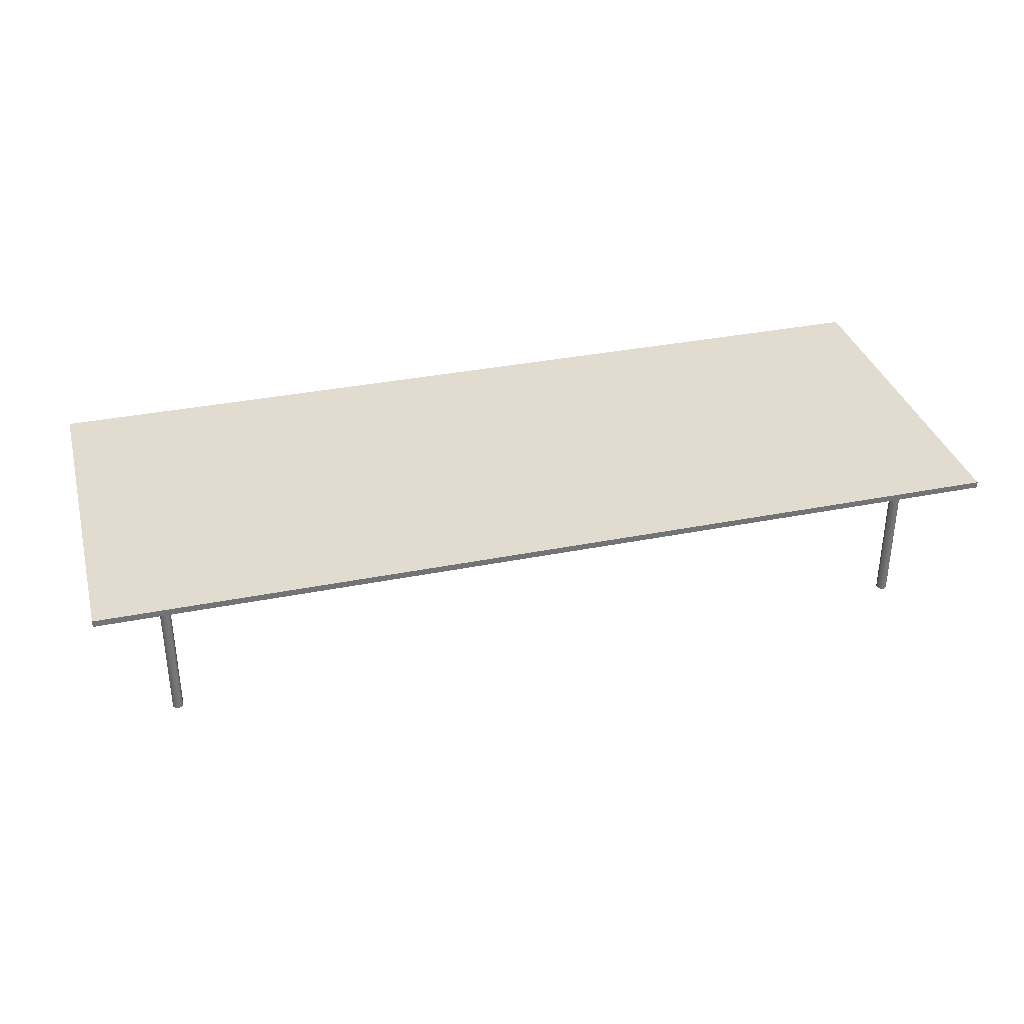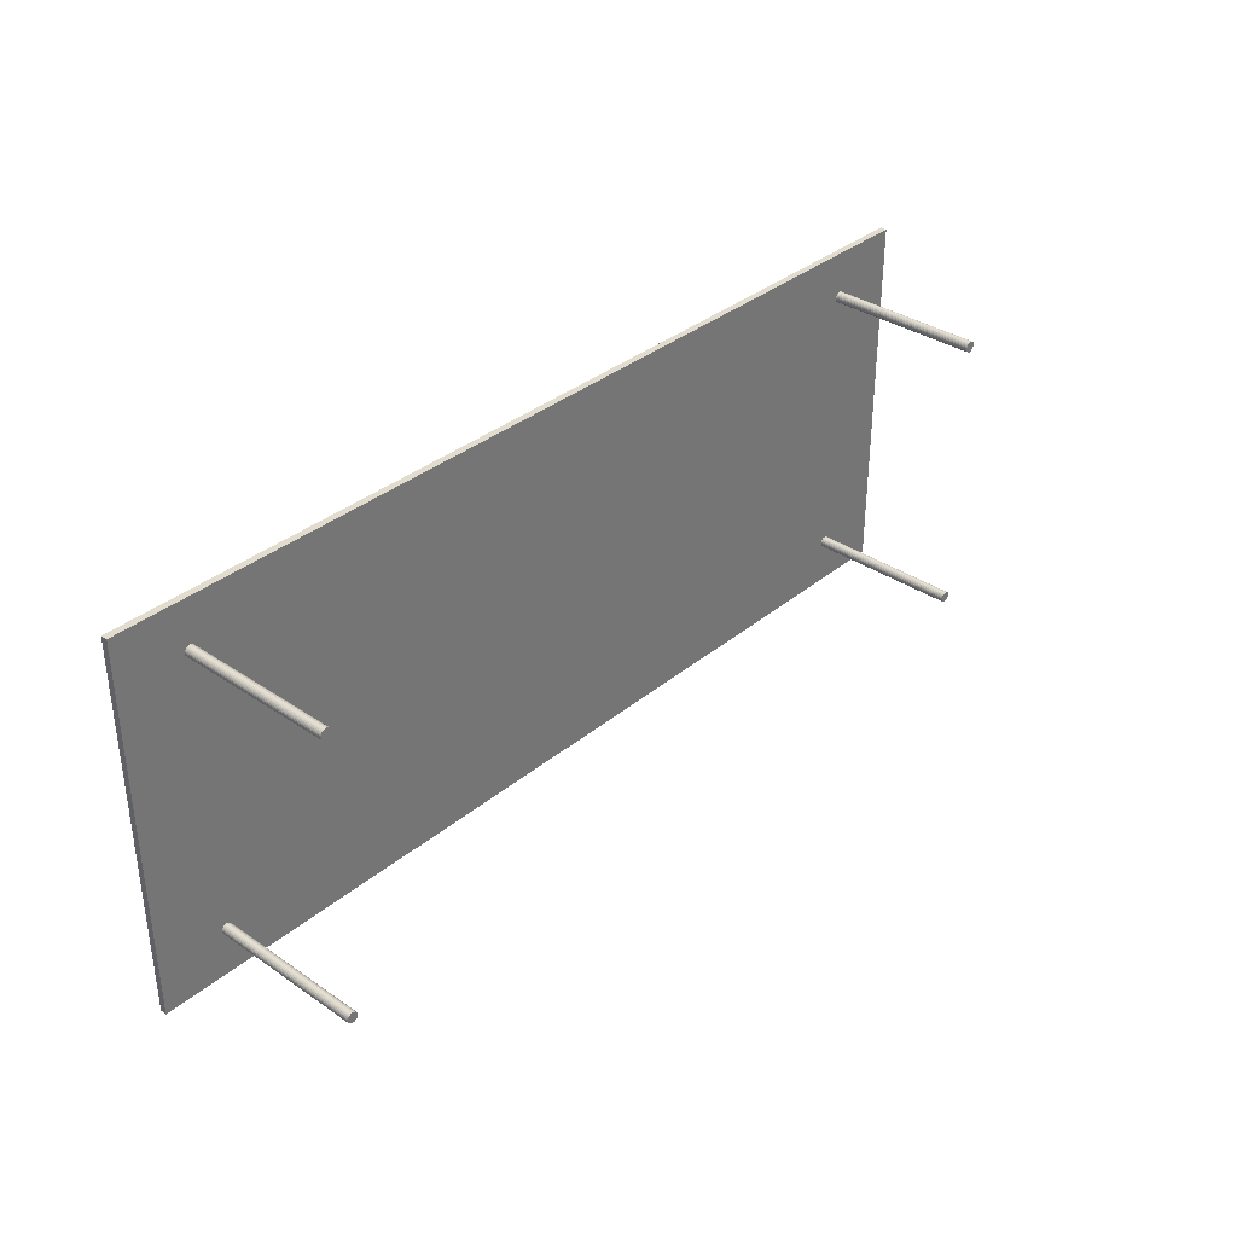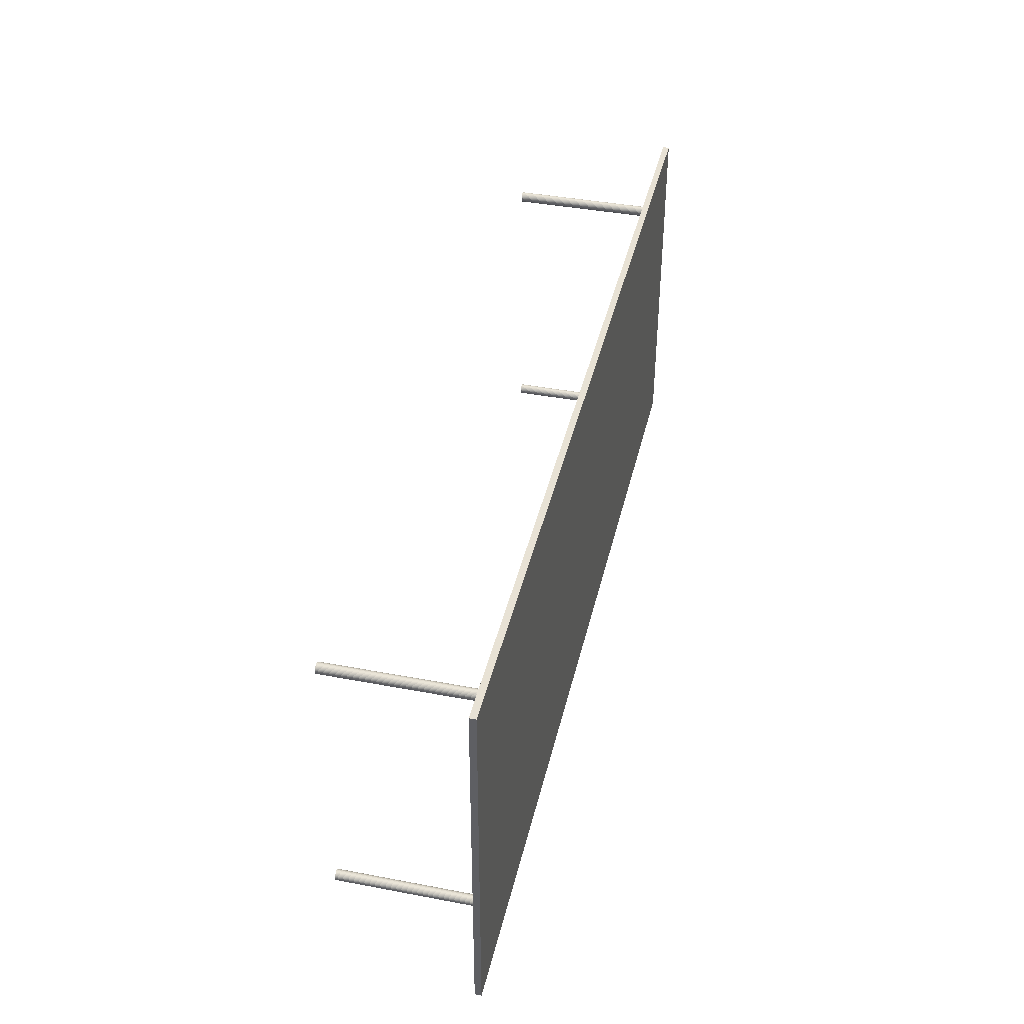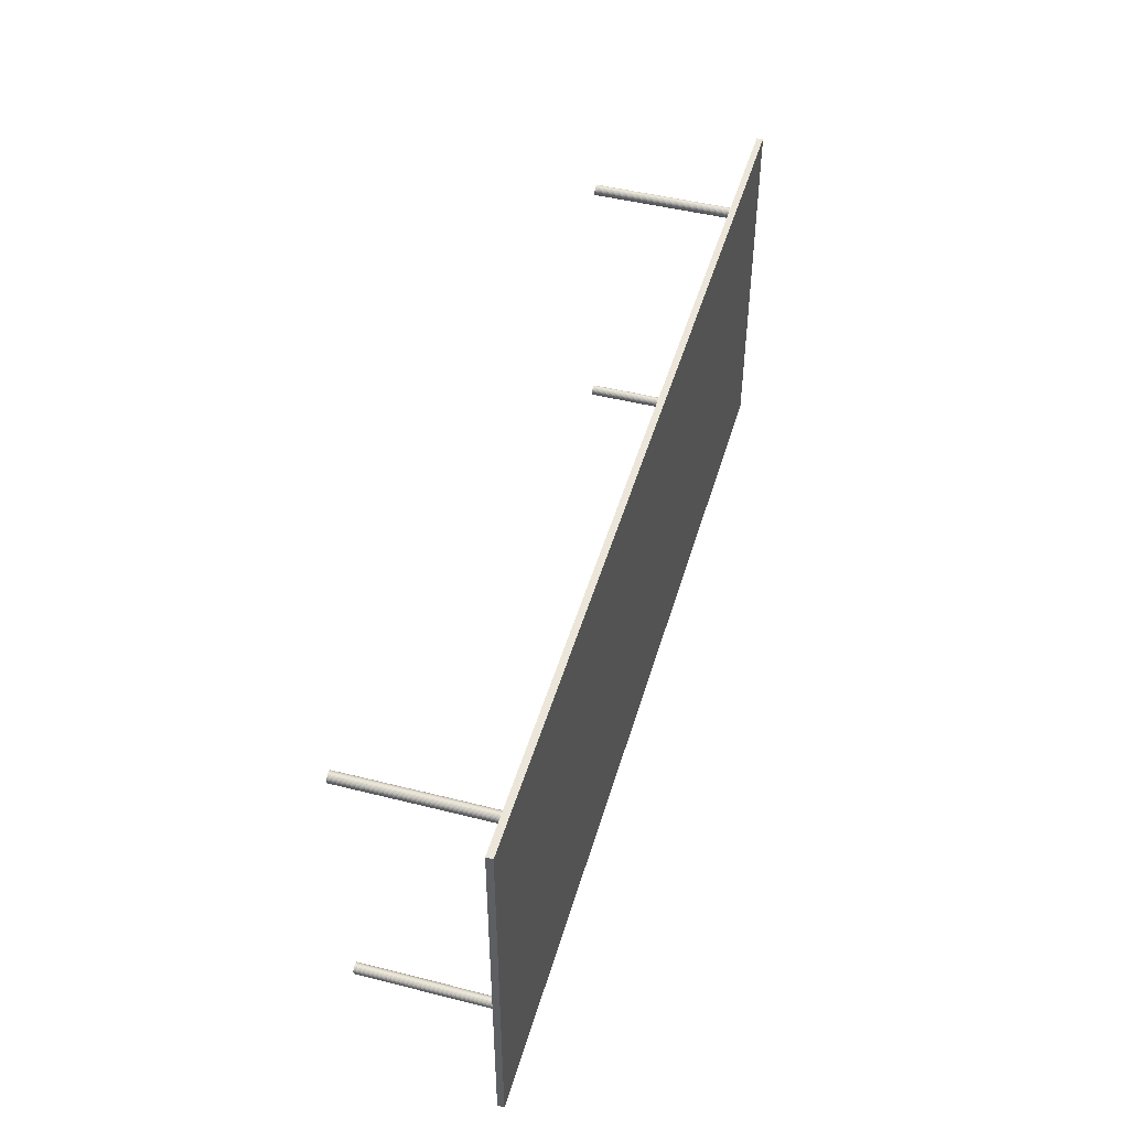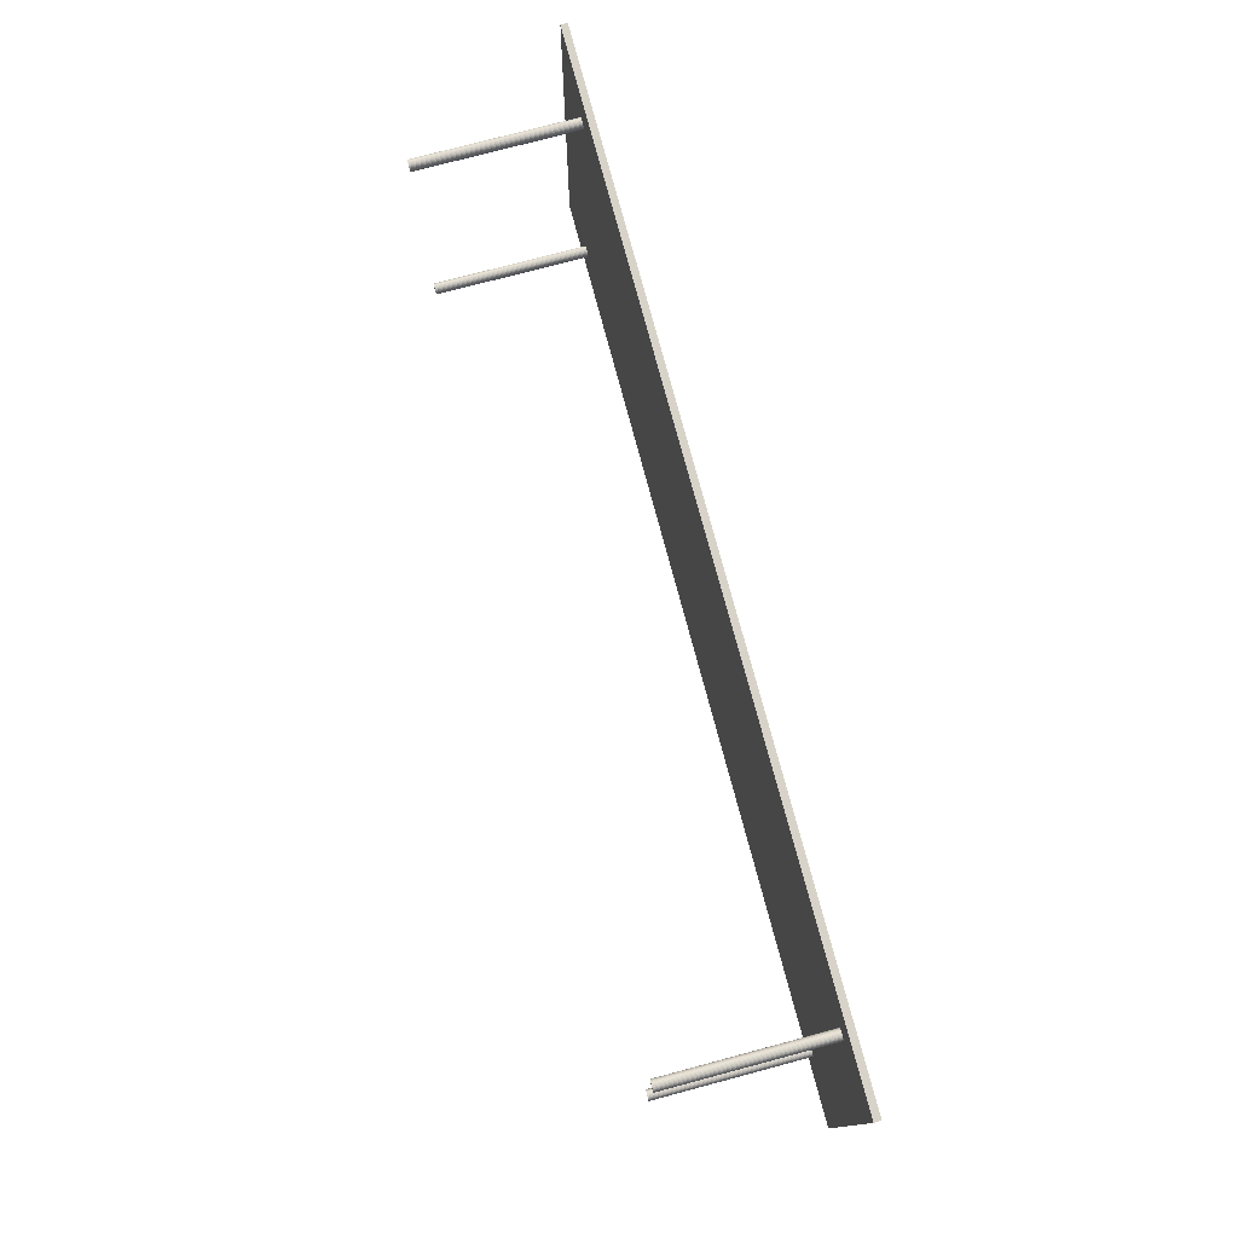
<metadata>
{"format":"obj","ext":"obj","renderer":"f3d","projection":"perspective","resolution":1024,"background":"white","views":[{"elev":34.5,"azim":-15.0,"up":"+Y"},{"elev":34.7,"azim":-47.7,"up":"+Z"},{"elev":40.6,"azim":103.1,"up":"+Z"},{"elev":47.0,"azim":106.0,"up":"+Z"},{"elev":76.6,"azim":75.1,"up":"+Z"}]}
</metadata>
<code>
o 柱体.003_柱体.007
v 10 3.262 -4
v 10 3.262 4
v -10 3.262 4
v -10 3.262 -4
v 10 3.402 -4
v 10 3.402 4
v -10 3.402 4
v -10 3.402 -4
v -8.5 -0.007583 -3.115
v -8.5 3.397 -3.115
v -8.478 -0.007583 -3.113
v -8.478 3.397 -3.113
v -8.456 -0.007583 -3.106
v -8.456 3.397 -3.106
v -8.436 -0.007583 -3.095
v -8.436 3.397 -3.095
v -8.419 -0.007583 -3.081
v -8.419 3.397 -3.081
v -8.405 -0.007583 -3.064
v -8.405 3.397 -3.064
v -8.394 -0.007583 -3.044
v -8.394 3.397 -3.044
v -8.387 -0.007583 -3.022
v -8.387 3.397 -3.022
v -8.385 -0.007583 -3
v -8.385 3.397 -3
v -8.387 -0.007583 -2.978
v -8.387 3.397 -2.978
v -8.394 -0.007583 -2.956
v -8.394 3.397 -2.956
v -8.405 -0.007583 -2.936
v -8.405 3.397 -2.936
v -8.419 -0.007583 -2.919
v -8.419 3.397 -2.919
v -8.436 -0.007583 -2.905
v -8.436 3.397 -2.905
v -8.456 -0.007583 -2.894
v -8.456 3.397 -2.894
v -8.478 -0.007583 -2.887
v -8.478 3.397 -2.887
v -8.5 -0.007583 -2.885
v -8.5 3.397 -2.885
v -8.522 -0.007583 -2.887
v -8.522 3.397 -2.887
v -8.544 -0.007583 -2.894
v -8.544 3.397 -2.894
v -8.564 -0.007583 -2.905
v -8.564 3.397 -2.905
v -8.581 -0.007583 -2.919
v -8.581 3.397 -2.919
v -8.595 -0.007583 -2.936
v -8.595 3.397 -2.936
v -8.606 -0.007583 -2.956
v -8.606 3.397 -2.956
v -8.613 -0.007583 -2.978
v -8.613 3.397 -2.978
v -8.615 -0.007583 -3
v -8.615 3.397 -3
v -8.613 -0.007583 -3.022
v -8.613 3.397 -3.022
v -8.606 -0.007583 -3.044
v -8.606 3.397 -3.044
v -8.595 -0.007583 -3.064
v -8.595 3.397 -3.064
v -8.581 -0.007583 -3.081
v -8.581 3.397 -3.081
v -8.564 -0.007583 -3.095
v -8.564 3.397 -3.095
v -8.544 -0.007583 -3.106
v -8.544 3.397 -3.106
v -8.522 -0.007583 -3.113
v -8.522 3.397 -3.113
v 8.5 -0.007583 -3.115
v 8.5 3.397 -3.115
v 8.522 -0.007583 -3.113
v 8.522 3.397 -3.113
v 8.544 -0.007583 -3.106
v 8.544 3.397 -3.106
v 8.564 -0.007583 -3.095
v 8.564 3.397 -3.095
v 8.581 -0.007583 -3.081
v 8.581 3.397 -3.081
v 8.595 -0.007583 -3.064
v 8.595 3.397 -3.064
v 8.606 -0.007583 -3.044
v 8.606 3.397 -3.044
v 8.613 -0.007583 -3.022
v 8.613 3.397 -3.022
v 8.615 -0.007583 -3
v 8.615 3.397 -3
v 8.613 -0.007583 -2.978
v 8.613 3.397 -2.978
v 8.606 -0.007583 -2.956
v 8.606 3.397 -2.956
v 8.595 -0.007583 -2.936
v 8.595 3.397 -2.936
v 8.581 -0.007583 -2.919
v 8.581 3.397 -2.919
v 8.564 -0.007583 -2.905
v 8.564 3.397 -2.905
v 8.544 -0.007583 -2.894
v 8.544 3.397 -2.894
v 8.522 -0.007583 -2.887
v 8.522 3.397 -2.887
v 8.5 -0.007583 -2.885
v 8.5 3.397 -2.885
v 8.478 -0.007583 -2.887
v 8.478 3.397 -2.887
v 8.456 -0.007583 -2.894
v 8.456 3.397 -2.894
v 8.436 -0.007583 -2.905
v 8.436 3.397 -2.905
v 8.419 -0.007583 -2.919
v 8.419 3.397 -2.919
v 8.405 -0.007583 -2.936
v 8.405 3.397 -2.936
v 8.394 -0.007583 -2.956
v 8.394 3.397 -2.956
v 8.387 -0.007583 -2.978
v 8.387 3.397 -2.978
v 8.385 -0.007583 -3
v 8.385 3.397 -3
v 8.387 -0.007583 -3.022
v 8.387 3.397 -3.022
v 8.394 -0.007583 -3.044
v 8.394 3.397 -3.044
v 8.405 -0.007583 -3.064
v 8.405 3.397 -3.064
v 8.419 -0.007583 -3.081
v 8.419 3.397 -3.081
v 8.436 -0.007583 -3.095
v 8.436 3.397 -3.095
v 8.456 -0.007583 -3.106
v 8.456 3.397 -3.106
v 8.478 -0.007583 -3.113
v 8.478 3.397 -3.113
v -8.5 -0.007583 2.885
v -8.5 3.397 2.885
v -8.478 -0.007583 2.887
v -8.478 3.397 2.887
v -8.456 -0.007583 2.894
v -8.456 3.397 2.894
v -8.436 -0.007583 2.905
v -8.436 3.397 2.905
v -8.419 -0.007583 2.919
v -8.419 3.397 2.919
v -8.405 -0.007583 2.936
v -8.405 3.397 2.936
v -8.394 -0.007583 2.956
v -8.394 3.397 2.956
v -8.387 -0.007583 2.978
v -8.387 3.397 2.978
v -8.385 -0.007583 3
v -8.385 3.397 3
v -8.387 -0.007583 3.022
v -8.387 3.397 3.022
v -8.394 -0.007583 3.044
v -8.394 3.397 3.044
v -8.405 -0.007583 3.064
v -8.405 3.397 3.064
v -8.419 -0.007583 3.081
v -8.419 3.397 3.081
v -8.436 -0.007583 3.095
v -8.436 3.397 3.095
v -8.456 -0.007583 3.106
v -8.456 3.397 3.106
v -8.478 -0.007583 3.113
v -8.478 3.397 3.113
v -8.5 -0.007583 3.115
v -8.5 3.397 3.115
v -8.522 -0.007583 3.113
v -8.522 3.397 3.113
v -8.544 -0.007583 3.106
v -8.544 3.397 3.106
v -8.564 -0.007583 3.095
v -8.564 3.397 3.095
v -8.581 -0.007583 3.081
v -8.581 3.397 3.081
v -8.595 -0.007583 3.064
v -8.595 3.397 3.064
v -8.606 -0.007583 3.044
v -8.606 3.397 3.044
v -8.613 -0.007583 3.022
v -8.613 3.397 3.022
v -8.615 -0.007583 3
v -8.615 3.397 3
v -8.613 -0.007583 2.978
v -8.613 3.397 2.978
v -8.606 -0.007583 2.956
v -8.606 3.397 2.956
v -8.595 -0.007583 2.936
v -8.595 3.397 2.936
v -8.581 -0.007583 2.919
v -8.581 3.397 2.919
v -8.564 -0.007583 2.905
v -8.564 3.397 2.905
v -8.544 -0.007583 2.894
v -8.544 3.397 2.894
v -8.522 -0.007583 2.887
v -8.522 3.397 2.887
v 8.5 -0.007583 2.885
v 8.5 3.397 2.885
v 8.522 -0.007583 2.887
v 8.522 3.397 2.887
v 8.544 -0.007583 2.894
v 8.544 3.397 2.894
v 8.564 -0.007583 2.905
v 8.564 3.397 2.905
v 8.581 -0.007583 2.919
v 8.581 3.397 2.919
v 8.595 -0.007583 2.936
v 8.595 3.397 2.936
v 8.606 -0.007583 2.956
v 8.606 3.397 2.956
v 8.613 -0.007583 2.978
v 8.613 3.397 2.978
v 8.615 -0.007583 3
v 8.615 3.397 3
v 8.613 -0.007583 3.022
v 8.613 3.397 3.022
v 8.606 -0.007583 3.044
v 8.606 3.397 3.044
v 8.595 -0.007583 3.064
v 8.595 3.397 3.064
v 8.581 -0.007583 3.081
v 8.581 3.397 3.081
v 8.564 -0.007583 3.095
v 8.564 3.397 3.095
v 8.544 -0.007583 3.106
v 8.544 3.397 3.106
v 8.522 -0.007583 3.113
v 8.522 3.397 3.113
v 8.5 -0.007583 3.115
v 8.5 3.397 3.115
v 8.478 -0.007583 3.113
v 8.478 3.397 3.113
v 8.456 -0.007583 3.106
v 8.456 3.397 3.106
v 8.436 -0.007583 3.095
v 8.436 3.397 3.095
v 8.419 -0.007583 3.081
v 8.419 3.397 3.081
v 8.405 -0.007583 3.064
v 8.405 3.397 3.064
v 8.394 -0.007583 3.044
v 8.394 3.397 3.044
v 8.387 -0.007583 3.022
v 8.387 3.397 3.022
v 8.385 -0.007583 3
v 8.385 3.397 3
v 8.387 -0.007583 2.978
v 8.387 3.397 2.978
v 8.394 -0.007583 2.956
v 8.394 3.397 2.956
v 8.405 -0.007583 2.936
v 8.405 3.397 2.936
v 8.419 -0.007583 2.919
v 8.419 3.397 2.919
v 8.436 -0.007583 2.905
v 8.436 3.397 2.905
v 8.456 -0.007583 2.894
v 8.456 3.397 2.894
v 8.478 -0.007583 2.887
v 8.478 3.397 2.887
f 2 4 1
f 8 6 5
f 5 2 1
f 6 3 2
f 7 4 3
f 1 8 5
f 10 11 9
f 12 13 11
f 14 15 13
f 16 17 15
f 18 19 17
f 20 21 19
f 22 23 21
f 24 25 23
f 26 27 25
f 28 29 27
f 30 31 29
f 32 33 31
f 34 35 33
f 36 37 35
f 38 39 37
f 40 41 39
f 42 43 41
f 44 45 43
f 46 47 45
f 48 49 47
f 50 51 49
f 52 53 51
f 54 55 53
f 56 57 55
f 58 59 57
f 60 61 59
f 62 63 61
f 64 65 63
f 66 67 65
f 68 69 67
f 46 30 62
f 70 71 69
f 72 9 71
f 47 55 71
f 74 75 73
f 76 77 75
f 78 79 77
f 80 81 79
f 82 83 81
f 84 85 83
f 86 87 85
f 88 89 87
f 90 91 89
f 92 93 91
f 94 95 93
f 96 97 95
f 98 99 97
f 100 101 99
f 102 103 101
f 104 105 103
f 106 107 105
f 108 109 107
f 110 111 109
f 112 113 111
f 114 115 113
f 116 117 115
f 118 119 117
f 120 121 119
f 122 123 121
f 124 125 123
f 126 127 125
f 128 129 127
f 130 131 129
f 132 133 131
f 110 94 126
f 134 135 133
f 136 73 135
f 103 127 135
f 138 139 137
f 140 141 139
f 142 143 141
f 144 145 143
f 146 147 145
f 148 149 147
f 150 151 149
f 152 153 151
f 154 155 153
f 156 157 155
f 158 159 157
f 160 161 159
f 162 163 161
f 164 165 163
f 166 167 165
f 168 169 167
f 170 171 169
f 172 173 171
f 174 175 173
f 176 177 175
f 178 179 177
f 180 181 179
f 182 183 181
f 184 185 183
f 186 187 185
f 188 189 187
f 190 191 189
f 192 193 191
f 194 195 193
f 196 197 195
f 174 158 142
f 198 199 197
f 200 137 199
f 175 183 199
f 202 203 201
f 204 205 203
f 206 207 205
f 208 209 207
f 210 211 209
f 212 213 211
f 214 215 213
f 216 217 215
f 218 219 217
f 220 221 219
f 222 223 221
f 224 225 223
f 226 227 225
f 228 229 227
f 230 231 229
f 232 233 231
f 234 235 233
f 236 237 235
f 238 239 237
f 240 241 239
f 242 243 241
f 244 245 243
f 246 247 245
f 248 249 247
f 250 251 249
f 252 253 251
f 254 255 253
f 256 257 255
f 258 259 257
f 260 261 259
f 238 222 254
f 262 263 261
f 264 201 263
f 231 255 263
f 2 3 4
f 8 7 6
f 5 6 2
f 6 7 3
f 7 8 4
f 1 4 8
f 10 12 11
f 12 14 13
f 14 16 15
f 16 18 17
f 18 20 19
f 20 22 21
f 22 24 23
f 24 26 25
f 26 28 27
f 28 30 29
f 30 32 31
f 32 34 33
f 34 36 35
f 36 38 37
f 38 40 39
f 40 42 41
f 42 44 43
f 44 46 45
f 46 48 47
f 48 50 49
f 50 52 51
f 52 54 53
f 54 56 55
f 56 58 57
f 58 60 59
f 60 62 61
f 62 64 63
f 64 66 65
f 66 68 67
f 68 70 69
f 14 12 10
f 10 72 14
f 70 68 62
f 66 64 62
f 62 60 58
f 58 56 62
f 54 52 50
f 50 48 54
f 46 44 42
f 42 40 38
f 38 36 30
f 34 32 30
f 30 28 22
f 26 24 22
f 22 20 18
f 18 16 22
f 14 72 70
f 68 66 62
f 62 56 54
f 54 48 46
f 46 42 38
f 36 34 30
f 28 26 22
f 22 16 14
f 14 70 62
f 62 54 46
f 46 38 30
f 30 22 14
f 14 62 30
f 70 72 71
f 72 10 9
f 71 9 15
f 11 13 15
f 15 17 19
f 19 21 15
f 23 25 27
f 27 29 23
f 31 33 35
f 35 37 39
f 39 41 47
f 43 45 47
f 47 49 51
f 51 53 47
f 55 57 59
f 59 61 55
f 63 65 67
f 67 69 71
f 9 11 15
f 15 21 23
f 23 29 31
f 31 35 23
f 41 43 47
f 47 53 55
f 55 61 63
f 63 67 55
f 71 15 39
f 23 35 39
f 39 47 71
f 55 67 71
f 15 23 39
f 74 76 75
f 76 78 77
f 78 80 79
f 80 82 81
f 82 84 83
f 84 86 85
f 86 88 87
f 88 90 89
f 90 92 91
f 92 94 93
f 94 96 95
f 96 98 97
f 98 100 99
f 100 102 101
f 102 104 103
f 104 106 105
f 106 108 107
f 108 110 109
f 110 112 111
f 112 114 113
f 114 116 115
f 116 118 117
f 118 120 119
f 120 122 121
f 122 124 123
f 124 126 125
f 126 128 127
f 128 130 129
f 130 132 131
f 132 134 133
f 78 76 134
f 74 136 134
f 134 132 130
f 130 128 134
f 126 124 122
f 122 120 118
f 118 116 110
f 114 112 110
f 110 108 106
f 106 104 102
f 102 100 94
f 98 96 94
f 94 92 90
f 90 88 86
f 86 84 82
f 82 80 86
f 76 74 134
f 134 128 126
f 126 122 118
f 116 114 110
f 110 106 94
f 100 98 94
f 94 90 86
f 86 80 78
f 78 134 126
f 126 118 110
f 106 102 94
f 94 86 78
f 78 126 94
f 134 136 135
f 136 74 73
f 135 73 75
f 75 77 79
f 79 81 83
f 83 85 87
f 87 89 91
f 91 93 87
f 95 97 99
f 99 101 103
f 103 105 107
f 107 109 111
f 111 113 115
f 115 117 119
f 119 121 123
f 123 125 119
f 127 129 131
f 131 133 127
f 135 75 79
f 79 83 135
f 87 93 95
f 95 99 103
f 103 107 111
f 111 115 103
f 119 125 127
f 127 133 135
f 135 83 87
f 87 95 135
f 103 115 119
f 119 127 103
f 135 95 103
f 138 140 139
f 140 142 141
f 142 144 143
f 144 146 145
f 146 148 147
f 148 150 149
f 150 152 151
f 152 154 153
f 154 156 155
f 156 158 157
f 158 160 159
f 160 162 161
f 162 164 163
f 164 166 165
f 166 168 167
f 168 170 169
f 170 172 171
f 172 174 173
f 174 176 175
f 176 178 177
f 178 180 179
f 180 182 181
f 182 184 183
f 184 186 185
f 186 188 187
f 188 190 189
f 190 192 191
f 192 194 193
f 194 196 195
f 196 198 197
f 142 140 138
f 138 200 198
f 198 196 190
f 194 192 190
f 190 188 182
f 186 184 182
f 182 180 178
f 178 176 182
f 174 172 170
f 170 168 166
f 166 164 158
f 162 160 158
f 158 156 154
f 154 152 158
f 150 148 146
f 146 144 150
f 142 138 190
f 196 194 190
f 188 186 182
f 182 176 174
f 174 170 166
f 164 162 158
f 158 152 150
f 150 144 142
f 138 198 190
f 190 182 174
f 174 166 158
f 158 150 142
f 142 190 174
f 198 200 199
f 200 138 137
f 199 137 139
f 139 141 199
f 143 145 147
f 147 149 143
f 151 153 155
f 155 157 151
f 159 161 163
f 163 165 159
f 167 169 171
f 171 173 167
f 175 177 179
f 179 181 175
f 183 185 187
f 187 189 183
f 191 193 195
f 195 197 199
f 199 141 143
f 143 149 151
f 151 157 159
f 159 165 167
f 167 173 175
f 175 181 183
f 183 189 191
f 191 195 183
f 199 143 151
f 151 159 167
f 167 175 199
f 183 195 199
f 199 151 167
f 202 204 203
f 204 206 205
f 206 208 207
f 208 210 209
f 210 212 211
f 212 214 213
f 214 216 215
f 216 218 217
f 218 220 219
f 220 222 221
f 222 224 223
f 224 226 225
f 226 228 227
f 228 230 229
f 230 232 231
f 232 234 233
f 234 236 235
f 236 238 237
f 238 240 239
f 240 242 241
f 242 244 243
f 244 246 245
f 246 248 247
f 248 250 249
f 250 252 251
f 252 254 253
f 254 256 255
f 256 258 257
f 258 260 259
f 260 262 261
f 206 204 202
f 202 264 262
f 262 260 258
f 258 256 262
f 254 252 250
f 250 248 246
f 246 244 238
f 242 240 238
f 238 236 234
f 234 232 238
f 230 228 226
f 226 224 230
f 222 220 218
f 218 216 214
f 214 212 206
f 210 208 206
f 206 202 254
f 262 256 254
f 254 250 246
f 244 242 238
f 238 232 230
f 230 224 222
f 222 218 214
f 212 210 206
f 202 262 254
f 254 246 238
f 238 230 222
f 222 214 206
f 206 254 222
f 262 264 263
f 264 202 201
f 263 201 203
f 203 205 207
f 207 209 211
f 211 213 215
f 215 217 219
f 219 221 215
f 223 225 227
f 227 229 231
f 231 233 235
f 235 237 239
f 239 241 243
f 243 245 247
f 247 249 251
f 251 253 247
f 255 257 259
f 259 261 255
f 263 203 207
f 207 211 263
f 215 221 223
f 223 227 231
f 231 235 239
f 239 243 231
f 247 253 255
f 255 261 263
f 263 211 215
f 215 223 263
f 231 243 247
f 247 255 231
f 263 223 231

</code>
